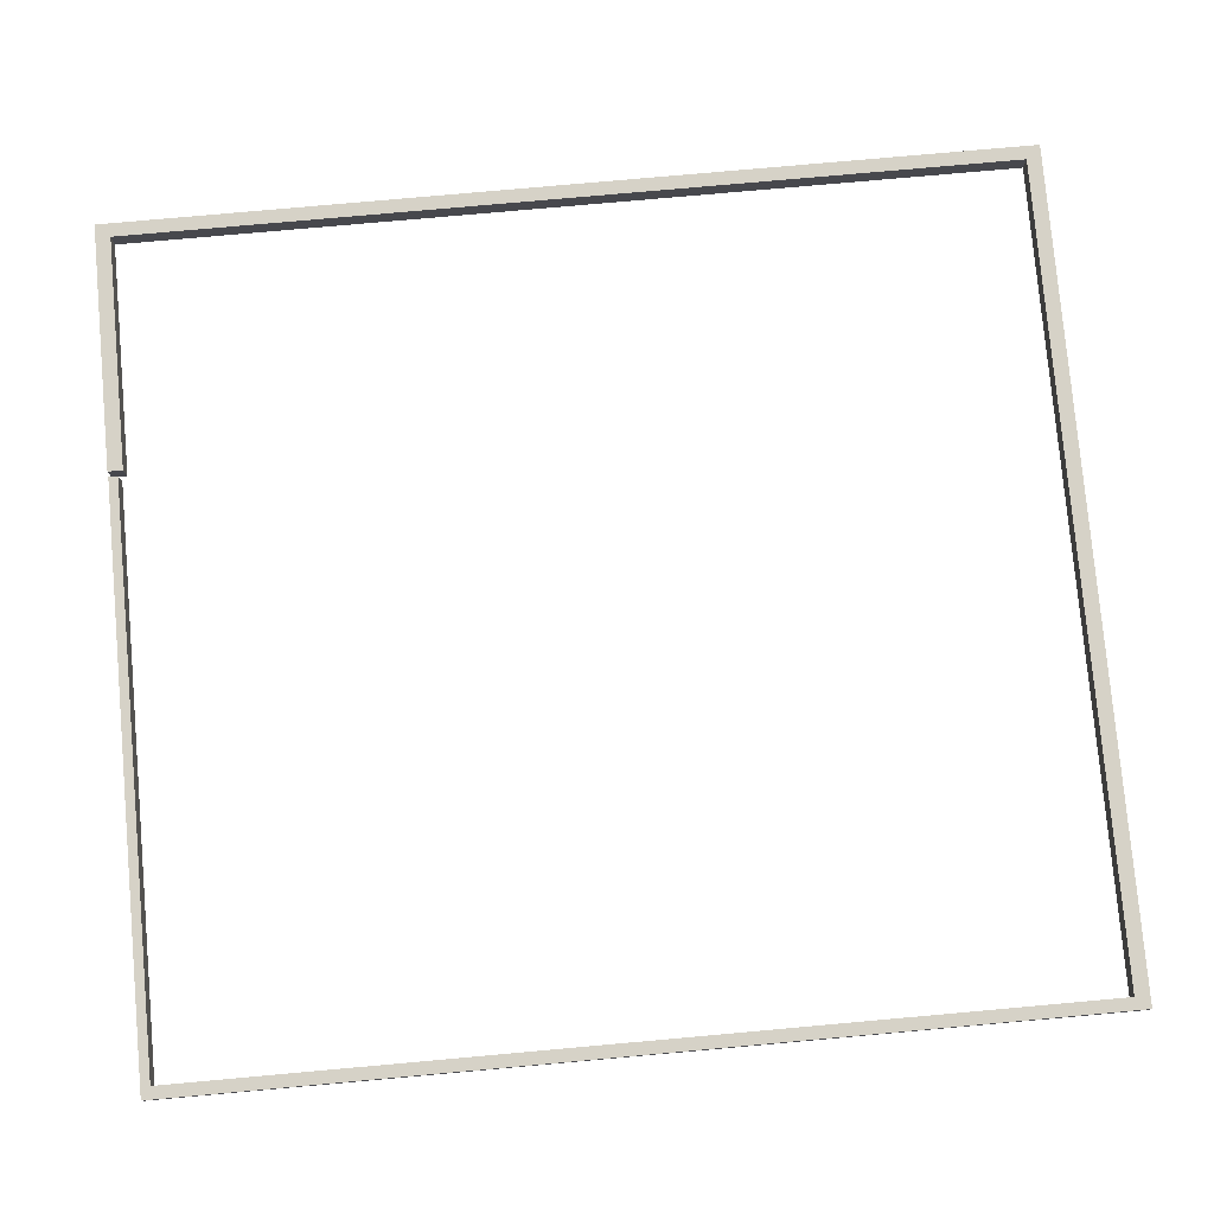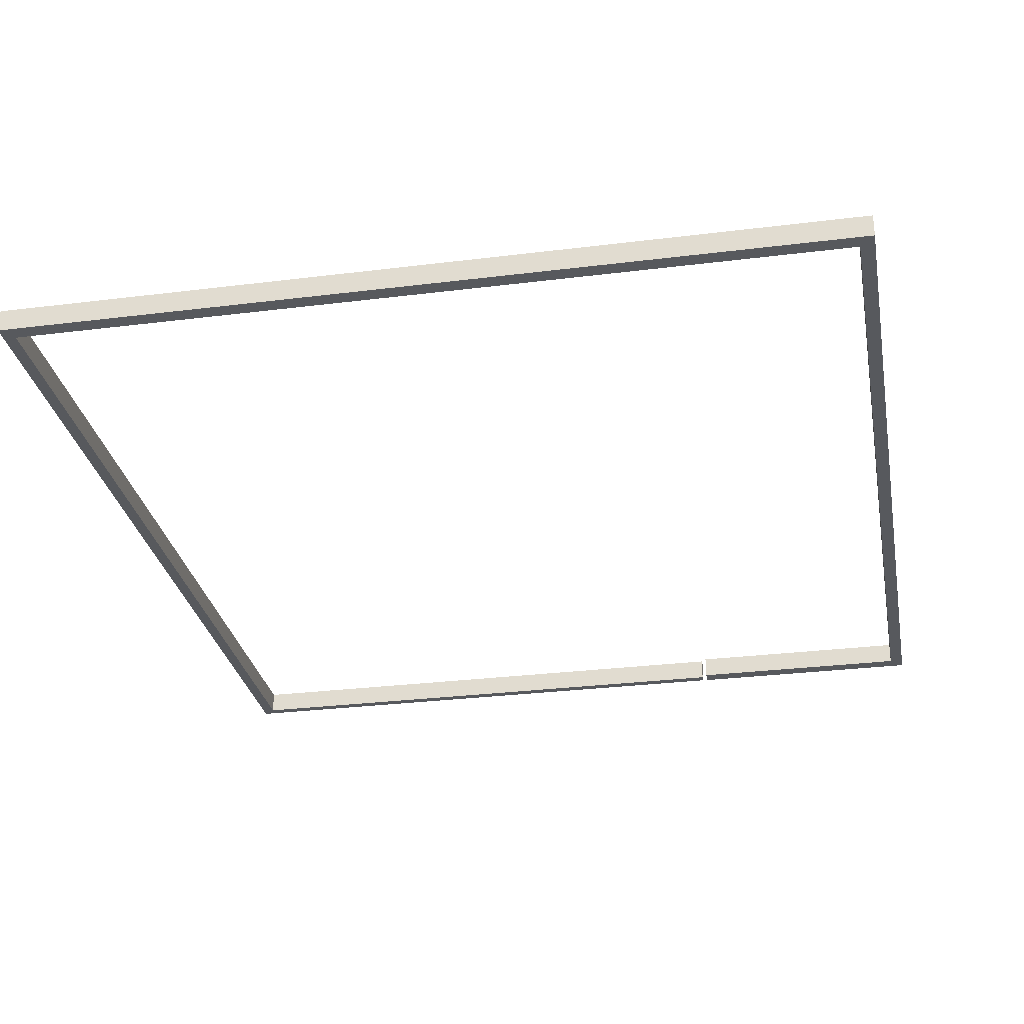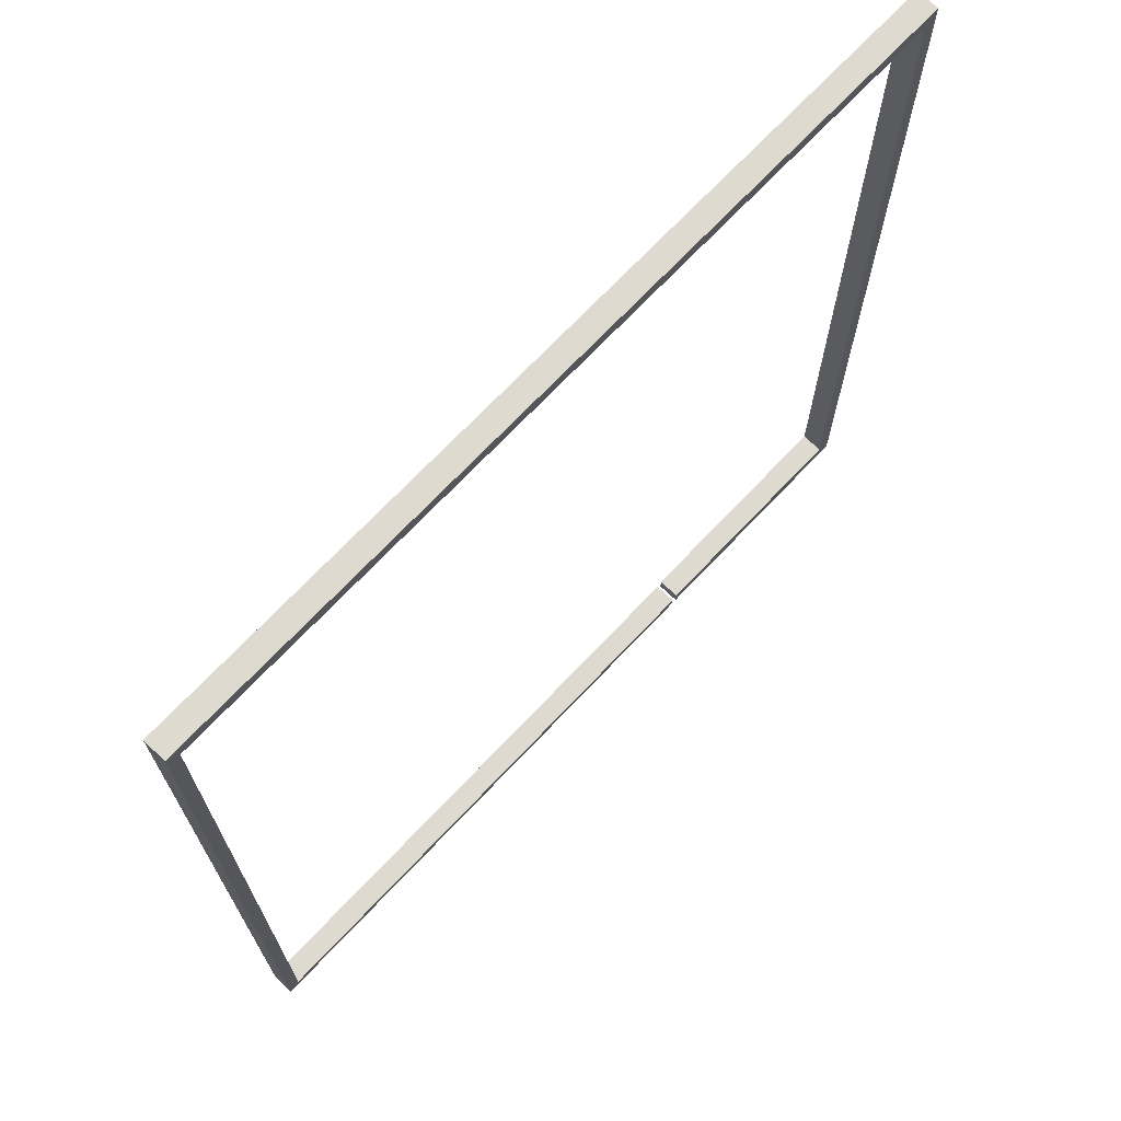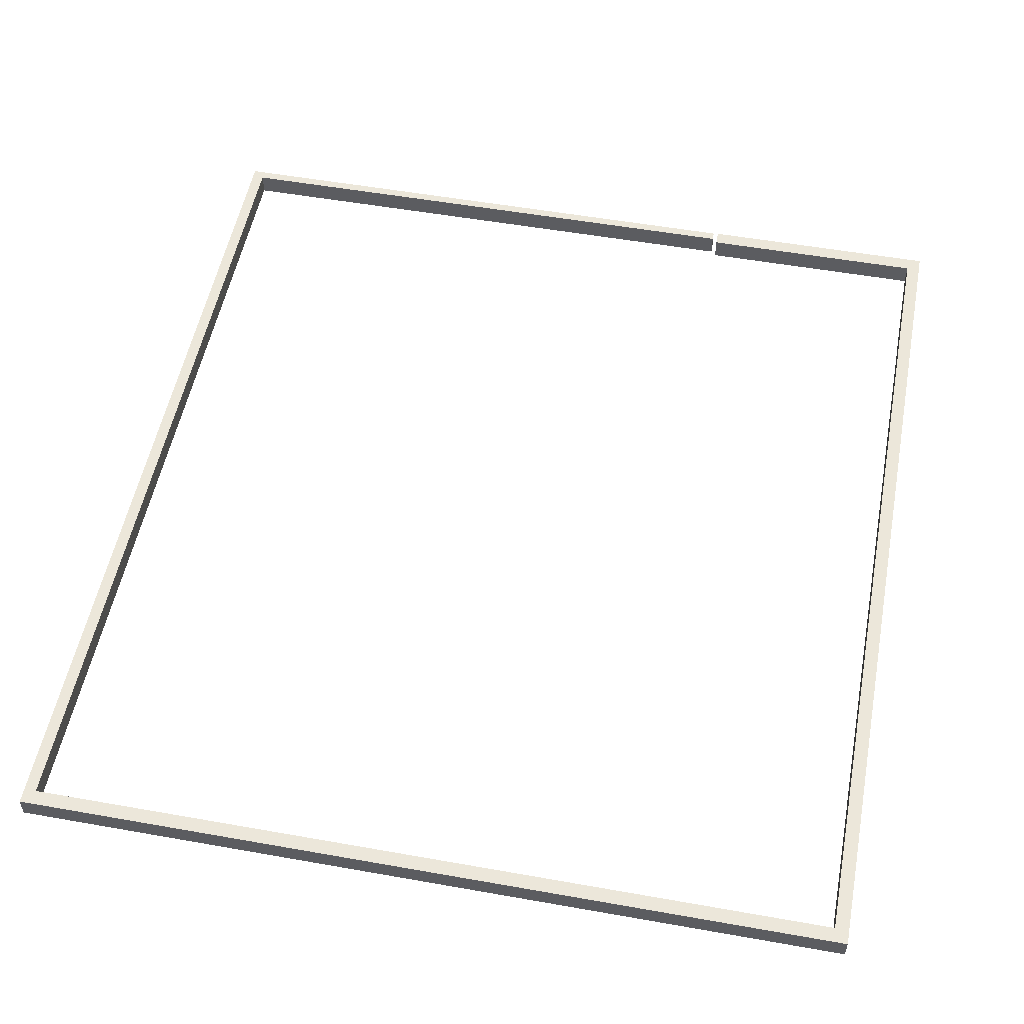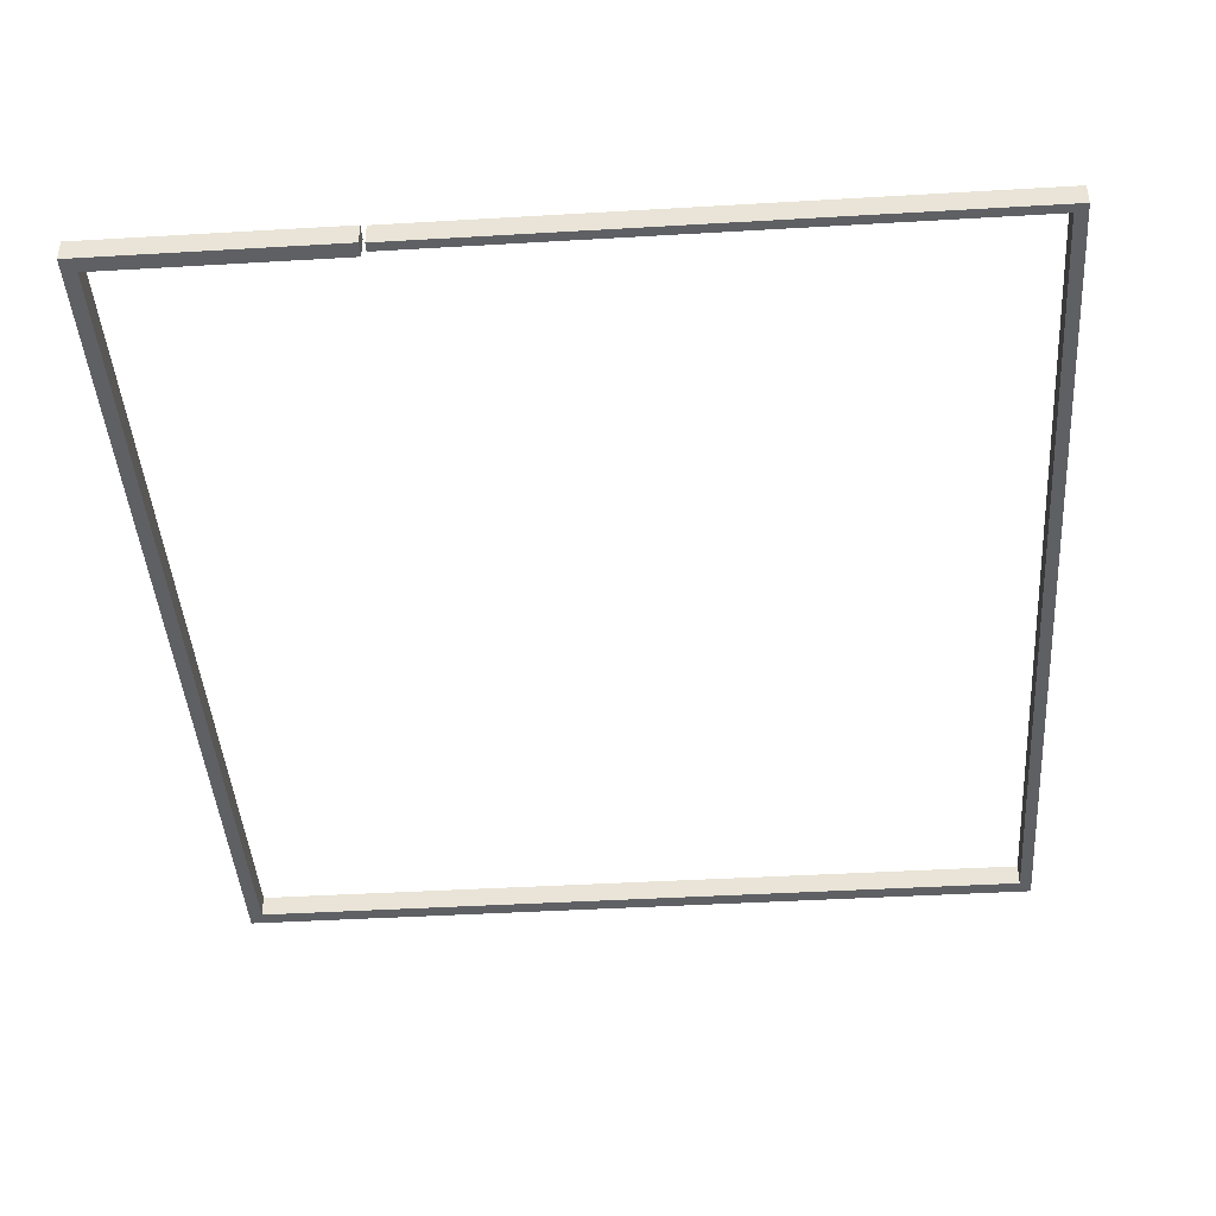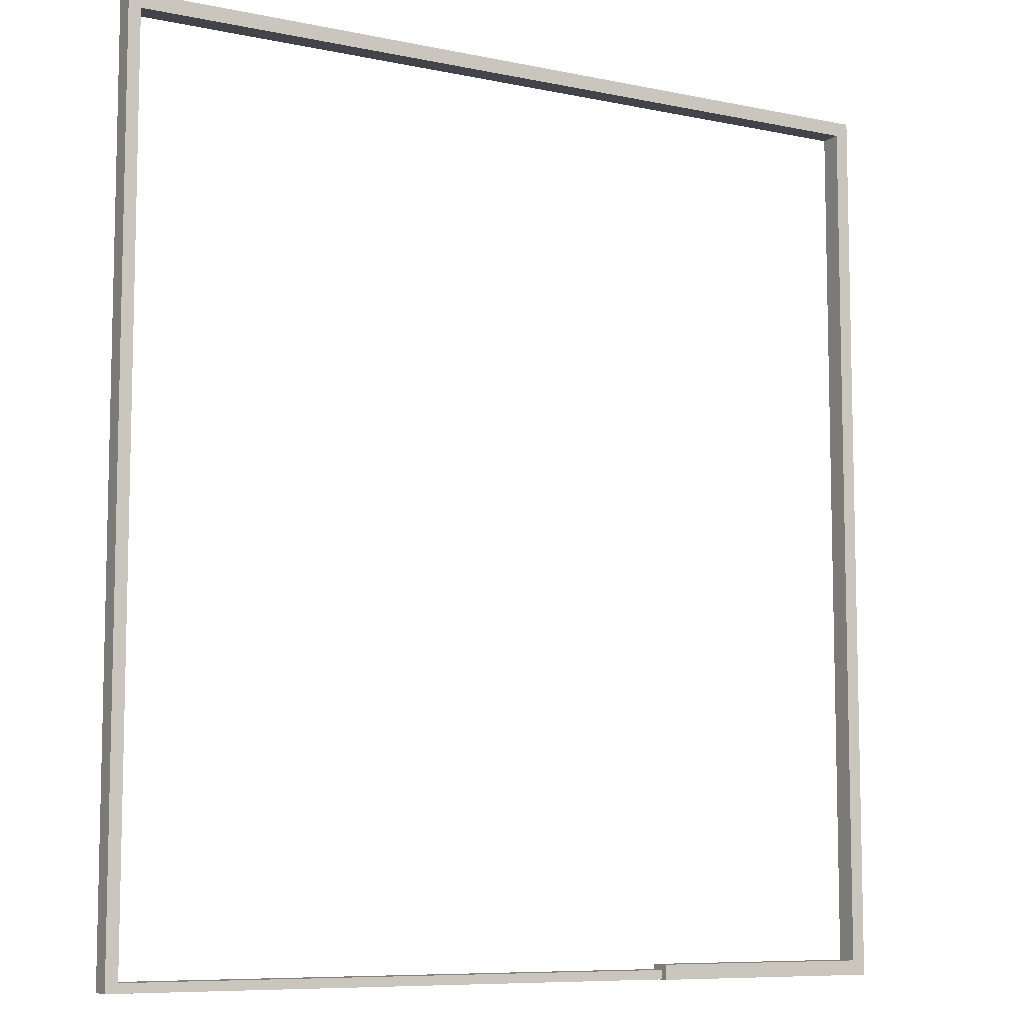
<metadata>
{"format":"obj","ext":"obj","renderer":"f3d","projection":"perspective","resolution":1024,"background":"white","views":[{"elev":78.6,"azim":-95.1,"up":"+Y"},{"elev":-29.3,"azim":10.5,"up":"+Y"},{"elev":70.7,"azim":-46.6,"up":"+Z"},{"elev":53.0,"azim":10.8,"up":"+Y"},{"elev":-42.8,"azim":-176.0,"up":"+Y"},{"elev":-8.4,"azim":-29.6,"up":"+Z"}]}
</metadata>
<code>
o Cube.501_Cube.844
v -11.64 3.947 -22.26
v -11.64 4.547 -22.26
v -11.64 3.947 -22.51
v -11.64 4.547 -22.51
v 3.979 3.947 -22.26
v 3.979 4.547 -22.26
v 3.979 3.947 -22.51
v 3.979 4.547 -22.51
v -11.31 3.947 -22.51
v -11.31 4.547 -22.51
v -11.31 3.947 -22.26
v -11.31 4.547 -22.26
v -11.64 3.947 2.156
v -11.64 4.547 2.156
v -11.31 4.547 2.156
v -11.31 3.947 2.156
v -11.64 3.947 1.761
v -11.64 4.547 1.761
v -11.31 4.547 1.761
v -11.31 3.947 1.761
v 10.75 4.547 2.156
v 10.75 3.947 2.156
v 10.75 4.547 1.761
v 10.75 3.947 1.761
v 10.38 3.947 2.156
v 10.38 4.547 2.156
v 10.38 4.547 1.761
v 10.38 3.947 1.761
v 10.75 4.547 -22.52
v 10.75 3.947 -22.52
v 10.38 4.547 -22.52
v 10.38 3.947 -22.52
v 10.75 3.947 -22.13
v 10.75 4.547 -22.13
v 10.38 4.547 -22.13
v 10.38 3.947 -22.13
v 4.119 4.547 -22.52
v 4.119 3.947 -22.52
v 4.119 4.547 -22.13
v 4.119 3.947 -22.13
f 2 3 1
f 10 7 9
f 8 5 7
f 17 14 18
f 7 11 9
f 4 12 10
f 10 6 8
f 9 1 3
f 6 11 5
f 4 9 3
f 15 13 16
f 18 15 19
f 25 21 26
f 20 13 17
f 11 17 1
f 12 20 11
f 2 19 12
f 1 18 2
f 23 22 24
f 26 23 27
f 33 29 34
f 28 22 25
f 20 25 16
f 19 28 20
f 15 27 19
f 16 26 15
f 31 30 32
f 34 31 35
f 35 40 36
f 36 30 33
f 28 33 24
f 27 36 28
f 23 35 27
f 24 34 23
f 39 38 40
f 36 38 32
f 32 37 31
f 31 39 35
f 2 4 3
f 10 8 7
f 8 6 5
f 17 13 14
f 7 5 11
f 4 2 12
f 10 12 6
f 9 11 1
f 6 12 11
f 4 10 9
f 15 14 13
f 18 14 15
f 25 22 21
f 20 16 13
f 11 20 17
f 12 19 20
f 2 18 19
f 1 17 18
f 23 21 22
f 26 21 23
f 33 30 29
f 28 24 22
f 20 28 25
f 19 27 28
f 15 26 27
f 16 25 26
f 31 29 30
f 34 29 31
f 35 39 40
f 36 32 30
f 28 36 33
f 27 35 36
f 23 34 35
f 24 33 34
f 39 37 38
f 36 40 38
f 32 38 37
f 31 37 39

</code>
